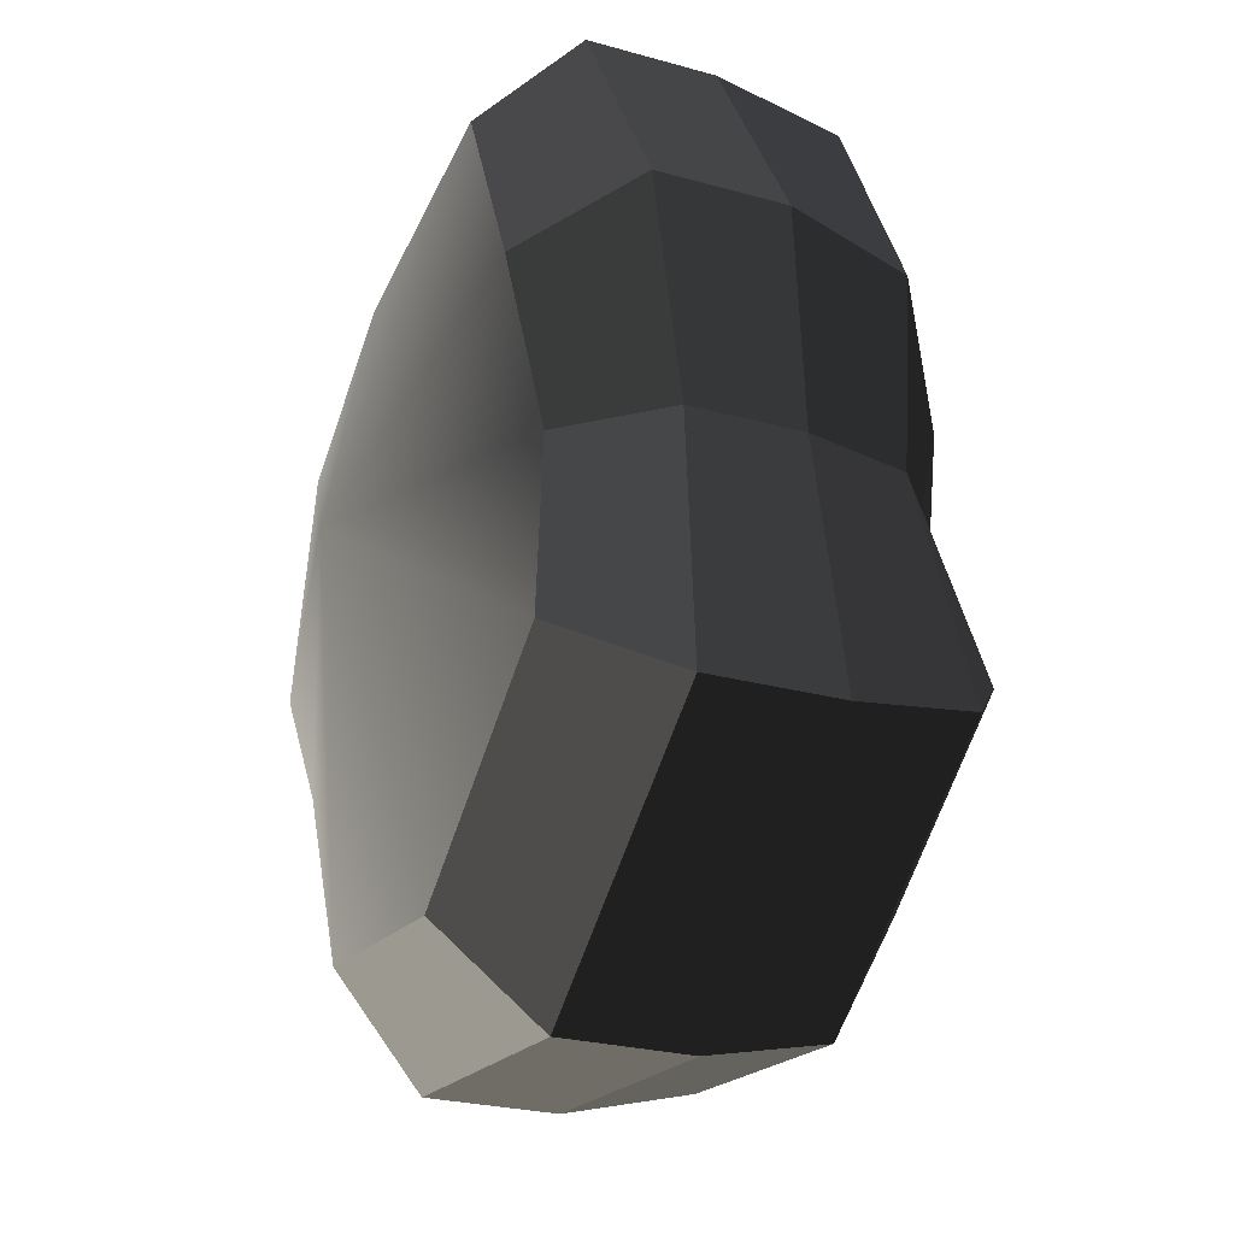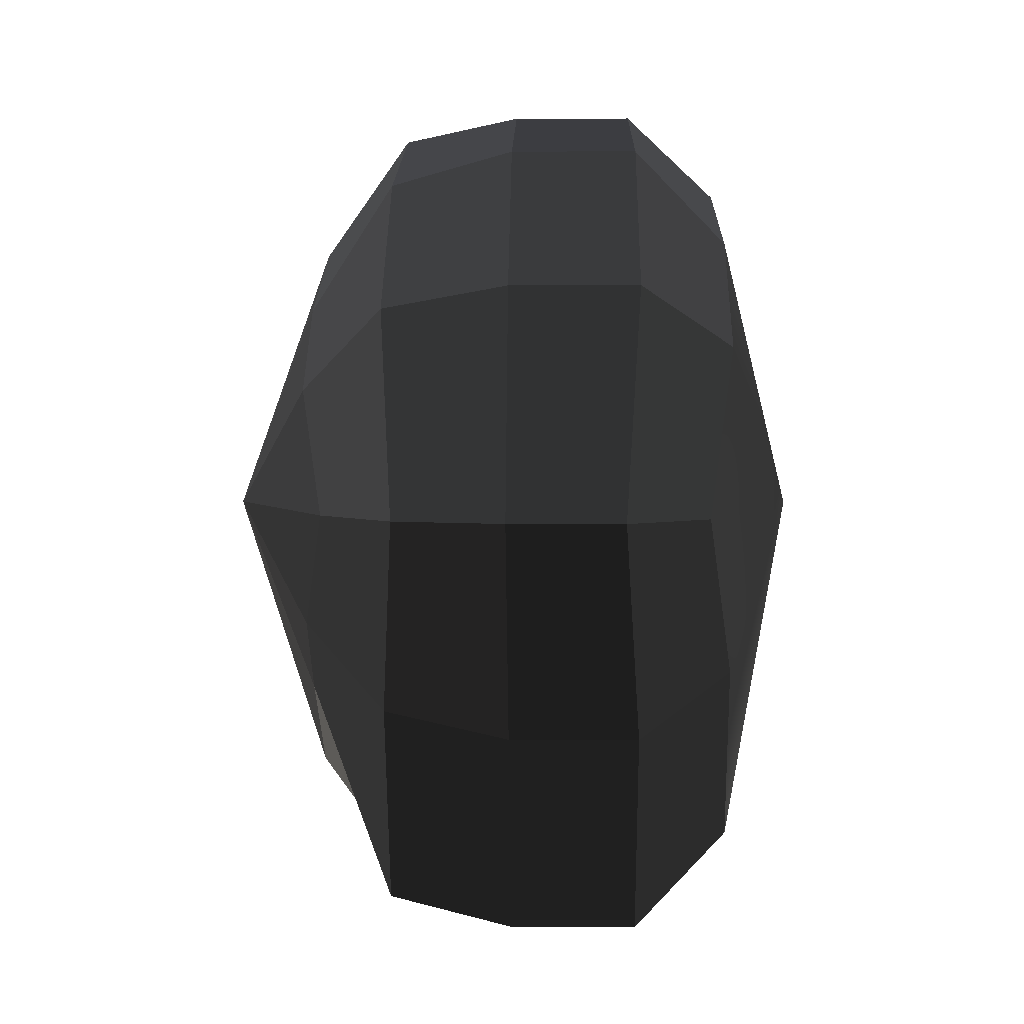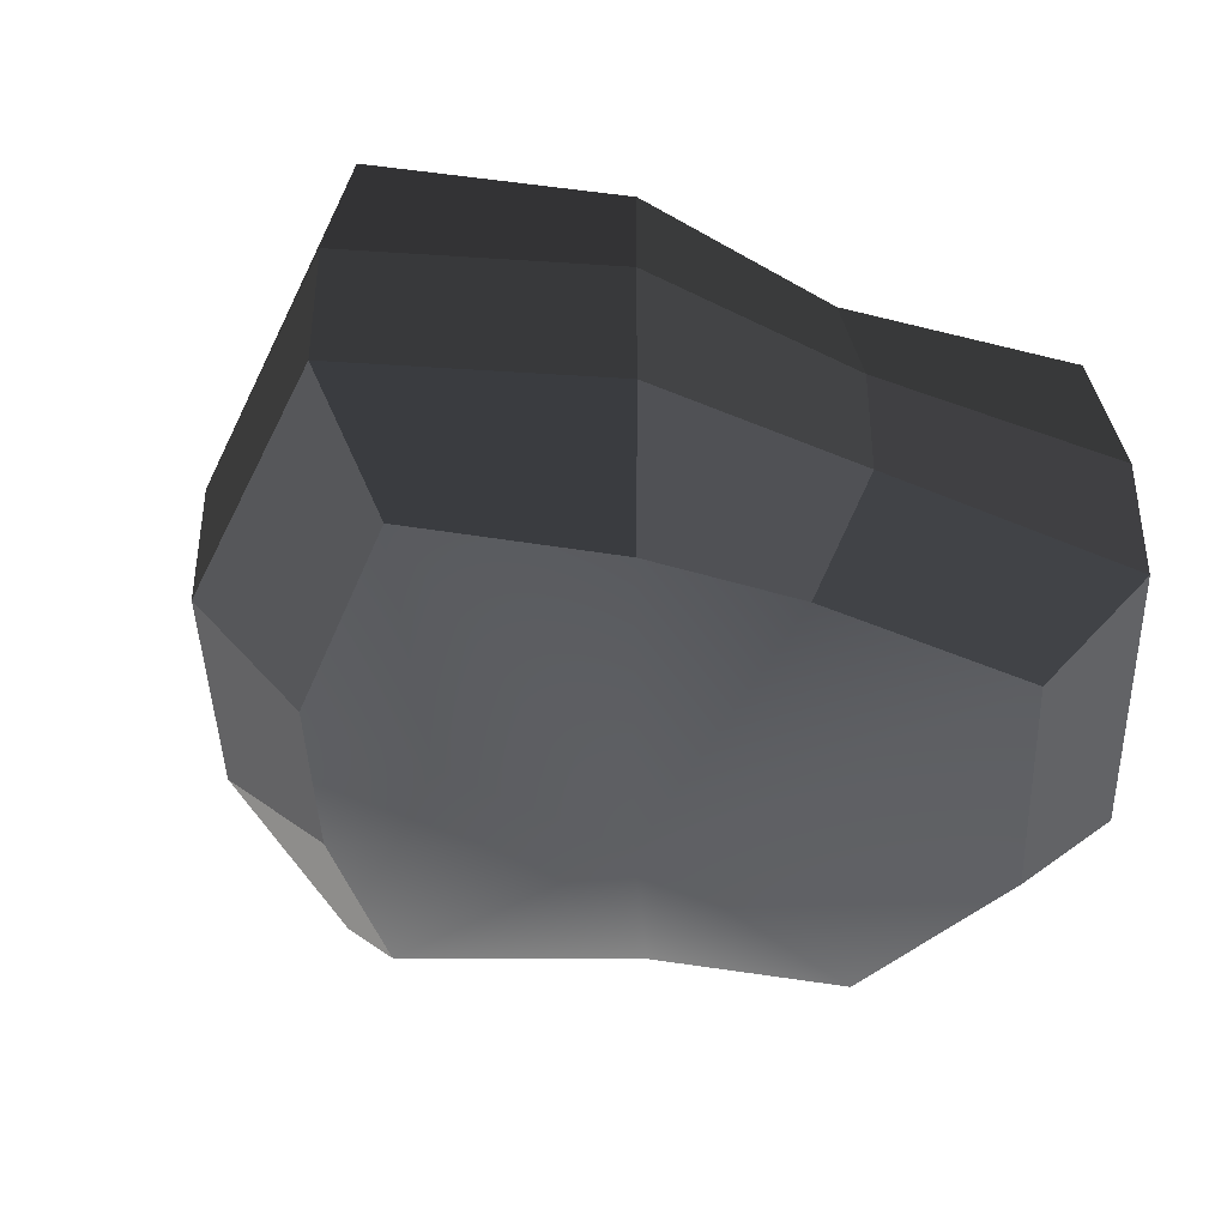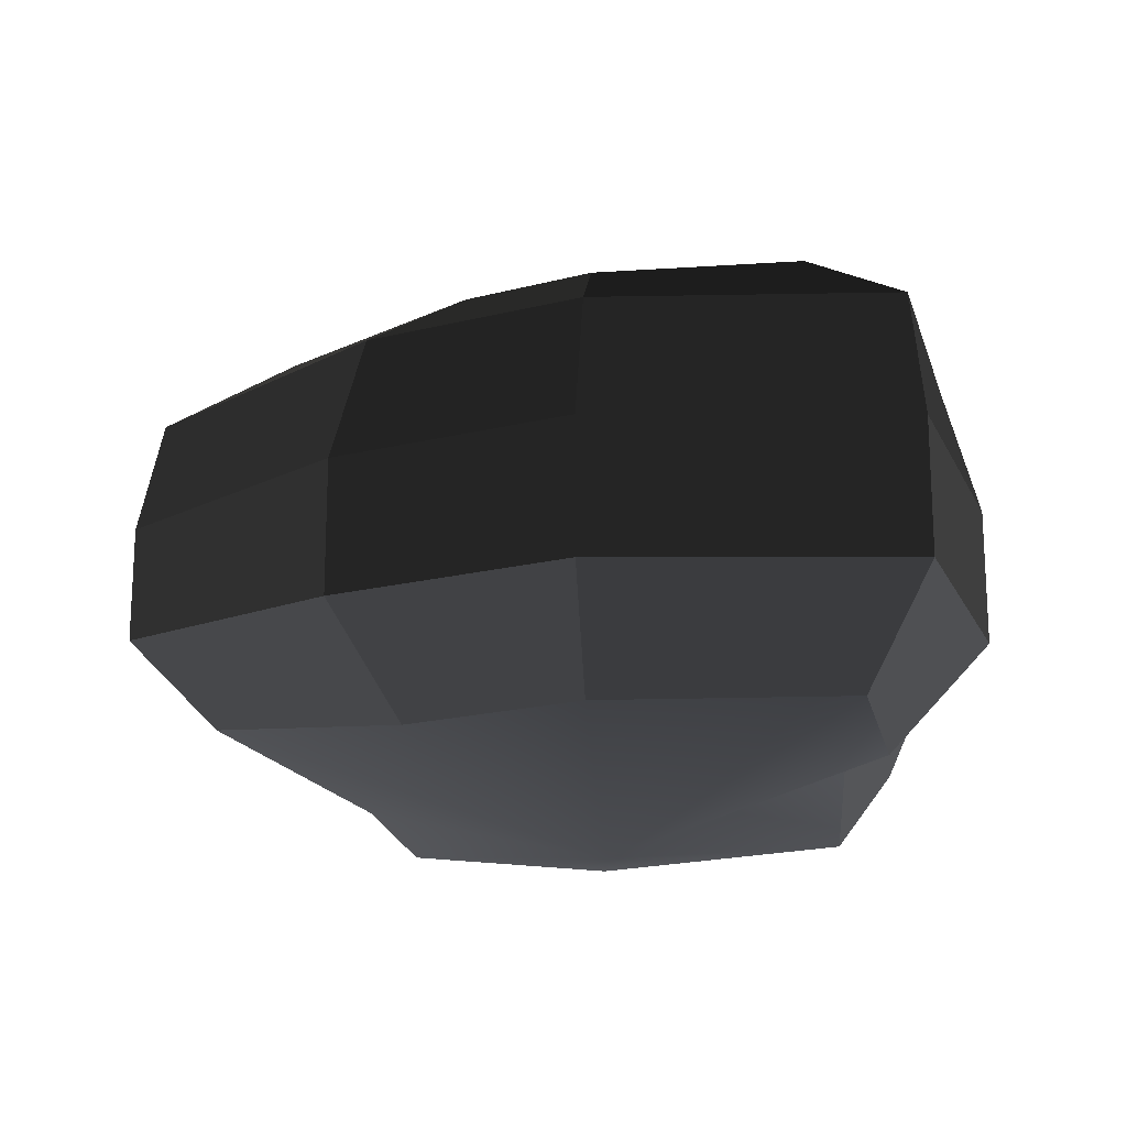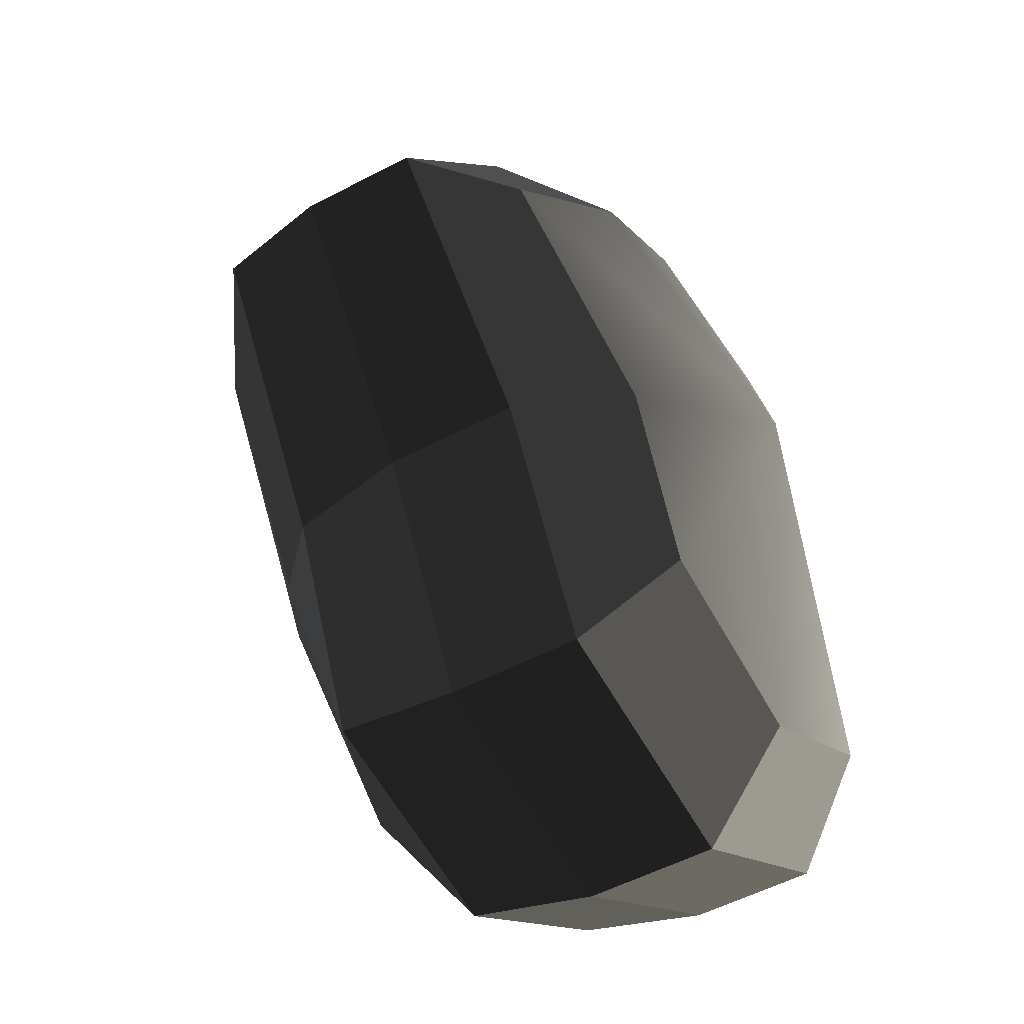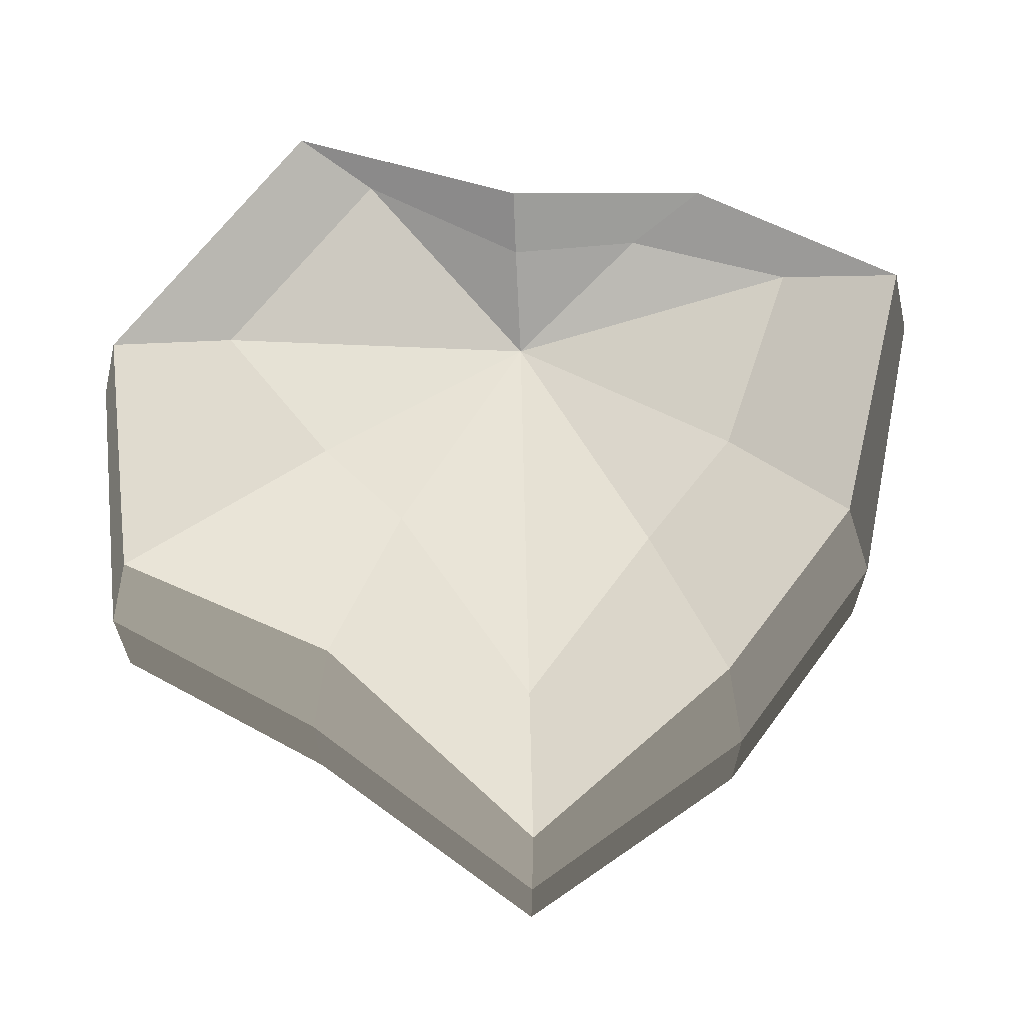
<metadata>
{"format":"obj","ext":"obj","renderer":"f3d","projection":"perspective","resolution":1024,"background":"white","views":[{"elev":-24.5,"azim":65.1,"up":"+Z"},{"elev":2.8,"azim":-88.9,"up":"+Z"},{"elev":-41.6,"azim":53.7,"up":"+Y"},{"elev":-19.3,"azim":-12.9,"up":"+Y"},{"elev":-54.6,"azim":-61.1,"up":"+Z"},{"elev":66.1,"azim":-91.5,"up":"+Y"}]}
</metadata>
<code>
v 0.01455 -0.02578 -0.04036
v 0.004628 -0.03398 0.001092
v 0.03879 -0.02578 -0.02105
v -0.00966 -0.02578 -0.03817
v -0.01825 -0.02578 -0.01778
v -0.03822 -0.02223 0.001092
v -0.02135 -0.02578 0.01996
v -0.005294 -0.02578 0.03272
v 0.0211 -0.02578 0.04036
v 0.0306 -0.02578 0.01996
v 0.03219 -0.02223 0.001092
v 0.03879 -0.02578 -0.02105
v 0.04797 -0.01489 -0.02773
v 0.01806 -0.01489 -0.05115
v 0.01455 -0.02578 -0.04036
v 0.01455 -0.02578 -0.04036
v 0.01806 -0.01489 -0.05115
v -0.01317 -0.01489 -0.04897
v -0.00966 -0.02578 -0.03817
v -0.00966 -0.02578 -0.03817
v -0.01317 -0.01489 -0.04897
v -0.02743 -0.01489 -0.02445
v -0.01825 -0.02578 -0.01778
v -0.01825 -0.02578 -0.01778
v -0.02743 -0.01489 -0.02445
v -0.04796 -0.01289 0.001092
v -0.03822 -0.02223 0.001092
v -0.03822 -0.02223 0.001092
v -0.04796 -0.01289 0.001092
v -0.03053 -0.01489 0.02664
v -0.02135 -0.02578 0.01996
v -0.02135 -0.02578 0.01996
v -0.03053 -0.01489 0.02664
v -0.008801 -0.01489 0.04351
v -0.005294 -0.02578 0.03272
v -0.005294 -0.02578 0.03272
v -0.008801 -0.01489 0.04351
v 0.02461 -0.01489 0.05115
v 0.0211 -0.02578 0.04036
v 0.0211 -0.02578 0.04036
v 0.02461 -0.01489 0.05115
v 0.03979 -0.01489 0.02664
v 0.0306 -0.02578 0.01996
v 0.0306 -0.02578 0.01996
v 0.03979 -0.01489 0.02664
v 0.04194 -0.01289 0.001092
v 0.03219 -0.02223 0.001092
v 0.03219 -0.02223 0.001092
v 0.04194 -0.01289 0.001092
v 0.04797 -0.01489 -0.02773
v 0.03879 -0.02578 -0.02105
v 0.04797 -0.01489 -0.02773
v 0.04797 -0.0001478 -0.02773
v 0.01806 -0.0001478 -0.05115
v 0.01806 -0.01489 -0.05115
v 0.01806 -0.01489 -0.05115
v 0.01806 -0.0001478 -0.05115
v -0.01317 -0.0001478 -0.04897
v -0.01317 -0.01489 -0.04897
v -0.01317 -0.01489 -0.04897
v -0.01317 -0.0001478 -0.04897
v -0.02743 -0.0001478 -0.02445
v -0.02743 -0.01489 -0.02445
v -0.02743 -0.01489 -0.02445
v -0.02743 -0.0001478 -0.02445
v -0.04796 -0.000229 0.001092
v -0.04796 -0.01289 0.001092
v -0.04796 -0.01289 0.001092
v -0.04796 -0.000229 0.001092
v -0.03053 -0.0001478 0.02664
v -0.03053 -0.01489 0.02664
v -0.03053 -0.01489 0.02664
v -0.03053 -0.0001478 0.02664
v -0.008801 -0.0001479 0.04351
v -0.008801 -0.01489 0.04351
v -0.008801 -0.01489 0.04351
v -0.008801 -0.0001479 0.04351
v 0.02461 -0.0001477 0.05115
v 0.02461 -0.01489 0.05115
v 0.02461 -0.01489 0.05115
v 0.02461 -0.0001477 0.05115
v 0.03979 -0.0001478 0.02664
v 0.03979 -0.01489 0.02664
v 0.03979 -0.01489 0.02664
v 0.03979 -0.0001478 0.02664
v 0.04194 -0.000229 0.001092
v 0.04194 -0.01289 0.001092
v 0.04194 -0.01289 0.001092
v 0.04194 -0.000229 0.001092
v 0.04797 -0.0001478 -0.02773
v 0.04797 -0.01489 -0.02773
v 0.04797 -0.0001478 -0.02773
v 0.04569 0.01428 -0.0254
v 0.01715 0.01428 -0.04799
v 0.01806 -0.0001478 -0.05115
v 0.01806 -0.0001478 -0.05115
v 0.01715 0.01428 -0.04799
v -0.01182 0.01428 -0.0456
v -0.01317 -0.0001478 -0.04897
v -0.01317 -0.0001478 -0.04897
v -0.01182 0.01428 -0.0456
v -0.02321 0.01428 -0.02181
v -0.02743 -0.0001478 -0.02445
v -0.02743 -0.0001478 -0.02445
v -0.02321 0.01428 -0.02181
v -0.0453 0.01197 0.001198
v -0.04796 -0.000229 0.001092
v -0.04796 -0.000229 0.001092
v -0.0453 0.01197 0.001198
v -0.0266 0.01428 0.0242
v -0.03053 -0.0001478 0.02664
v -0.03053 -0.0001478 0.02664
v -0.0266 0.01428 0.0242
v -0.007038 0.01428 0.03961
v -0.008801 -0.0001479 0.04351
v -0.008801 -0.0001479 0.04351
v -0.007038 0.01428 0.03961
v 0.02433 0.01428 0.04799
v 0.02461 -0.0001477 0.05115
v 0.02461 -0.0001477 0.05115
v 0.02433 0.01428 0.04799
v 0.03672 0.01428 0.0242
v 0.03979 -0.0001478 0.02664
v 0.03979 -0.0001478 0.02664
v 0.03672 0.01428 0.0242
v 0.03866 0.01197 0.001198
v 0.04194 -0.000229 0.001092
v 0.04194 -0.000229 0.001092
v 0.03866 0.01197 0.001198
v 0.04569 0.01428 -0.0254
v 0.04797 -0.0001478 -0.02773
v 0.04569 0.01428 -0.0254
v 0.03226 0.02437 -0.01615
v 0.01204 0.02437 -0.03257
v 0.01715 0.01428 -0.04799
v 0.01715 0.01428 -0.04799
v 0.01204 0.02437 -0.03257
v -0.002588 0.02437 -0.02139
v -0.01182 0.01428 -0.0456
v -0.01182 0.01428 -0.0456
v -0.002588 0.02437 -0.02139
v -0.01125 0.02437 -0.01279
v -0.02321 0.01428 -0.02181
v -0.02321 0.01428 -0.02181
v -0.01125 0.02437 -0.01279
v -0.03124 0.02075 0.001118
v -0.0453 0.01197 0.001198
v -0.0453 0.01197 0.001198
v -0.03124 0.02075 0.001118
v -0.01442 0.02437 0.01503
v -0.0266 0.01428 0.0242
v -0.0266 0.01428 0.0242
v -0.01442 0.02437 0.01503
v -0.002588 0.02438 0.02475
v -0.007038 0.01428 0.03961
v -0.007038 0.01428 0.03961
v -0.002588 0.02438 0.02475
v 0.01875 0.02437 0.03257
v 0.02433 0.01428 0.04799
v 0.02433 0.01428 0.04799
v 0.01875 0.02437 0.03257
v 0.02388 0.02437 0.01503
v 0.03672 0.01428 0.0242
v 0.03672 0.01428 0.0242
v 0.02388 0.02437 0.01503
v 0.02505 0.02075 0.001118
v 0.03866 0.01197 0.001198
v 0.03866 0.01197 0.001198
v 0.02505 0.02075 0.001118
v 0.03226 0.02437 -0.01615
v 0.04569 0.01428 -0.0254
v 0.03226 0.02437 -0.01615
v 0.004629 0.03398 0.001092
v 0.01204 0.02437 -0.03257
v 0.01204 0.02437 -0.03257
v 0.004629 0.03398 0.001092
v -0.002588 0.02437 -0.02139
v -0.002588 0.02437 -0.02139
v 0.004629 0.03398 0.001092
v -0.01125 0.02437 -0.01279
v -0.01125 0.02437 -0.01279
v 0.004629 0.03398 0.001092
v -0.03124 0.02075 0.001118
v -0.03124 0.02075 0.001118
v 0.004629 0.03398 0.001092
v -0.01442 0.02437 0.01503
v -0.01442 0.02437 0.01503
v 0.004629 0.03398 0.001092
v -0.002588 0.02438 0.02475
v -0.002588 0.02438 0.02475
v 0.004629 0.03398 0.001092
v 0.01875 0.02437 0.03257
v 0.01875 0.02437 0.03257
v 0.004629 0.03398 0.001092
v 0.02388 0.02437 0.01503
v 0.02388 0.02437 0.01503
v 0.004629 0.03398 0.001092
v 0.02505 0.02075 0.001118
v 0.02505 0.02075 0.001118
v 0.004629 0.03398 0.001092
v 0.03226 0.02437 -0.01615
g Foliage1_23_4187_100
f 1 3 2
f 4 1 2
f 5 4 2
f 6 5 2
f 7 6 2
f 8 7 2
f 9 8 2
f 10 9 2
f 11 10 2
f 3 11 2
f 12 14 13
f 12 15 14
f 16 18 17
f 16 19 18
f 20 22 21
f 20 23 22
f 24 26 25
f 24 27 26
f 28 30 29
f 28 31 30
f 32 34 33
f 32 35 34
f 36 38 37
f 36 39 38
f 40 42 41
f 40 43 42
f 44 46 45
f 44 47 46
f 48 50 49
f 48 51 50
f 52 54 53
f 52 55 54
f 56 58 57
f 56 59 58
f 60 62 61
f 60 63 62
f 64 66 65
f 64 67 66
f 68 70 69
f 68 71 70
f 72 74 73
f 72 75 74
f 76 78 77
f 76 79 78
f 80 82 81
f 80 83 82
f 84 86 85
f 84 87 86
f 88 90 89
f 88 91 90
f 92 94 93
f 92 95 94
f 96 98 97
f 96 99 98
f 100 102 101
f 100 103 102
f 104 106 105
f 104 107 106
f 108 110 109
f 108 111 110
f 112 114 113
f 112 115 114
f 116 118 117
f 116 119 118
f 120 122 121
f 120 123 122
f 124 126 125
f 124 127 126
f 128 130 129
f 128 131 130
f 132 134 133
f 132 135 134
f 136 138 137
f 136 139 138
f 140 142 141
f 140 143 142
f 144 146 145
f 144 147 146
f 148 150 149
f 148 151 150
f 152 154 153
f 152 155 154
f 156 158 157
f 156 159 158
f 160 162 161
f 160 163 162
f 164 166 165
f 164 167 166
f 168 170 169
f 168 171 170
f 172 174 173
f 175 177 176
f 178 180 179
f 181 183 182
f 184 186 185
f 187 189 188
f 190 192 191
f 193 195 194
f 196 198 197
f 199 201 200

</code>
